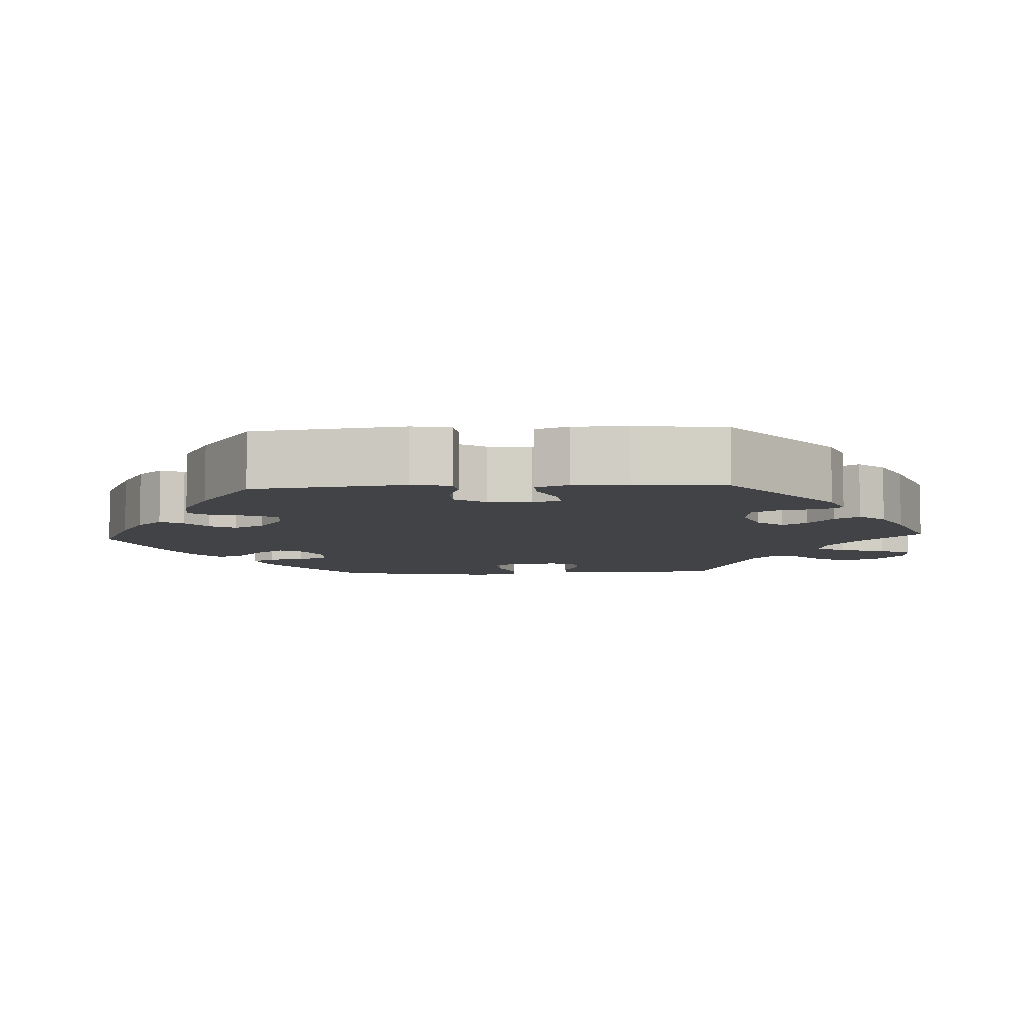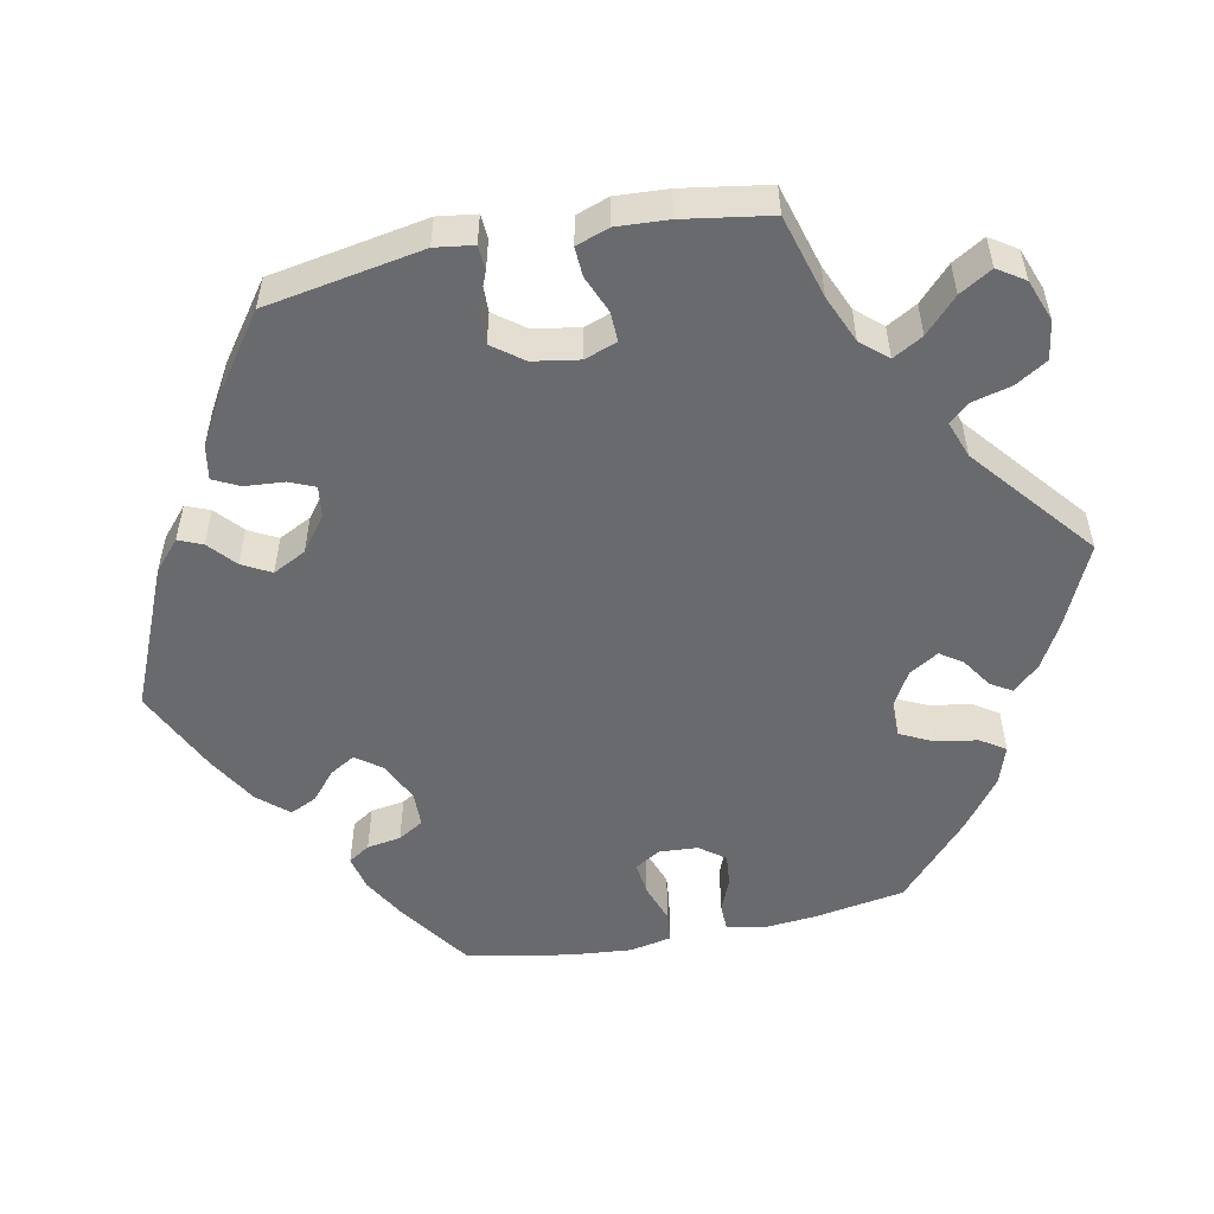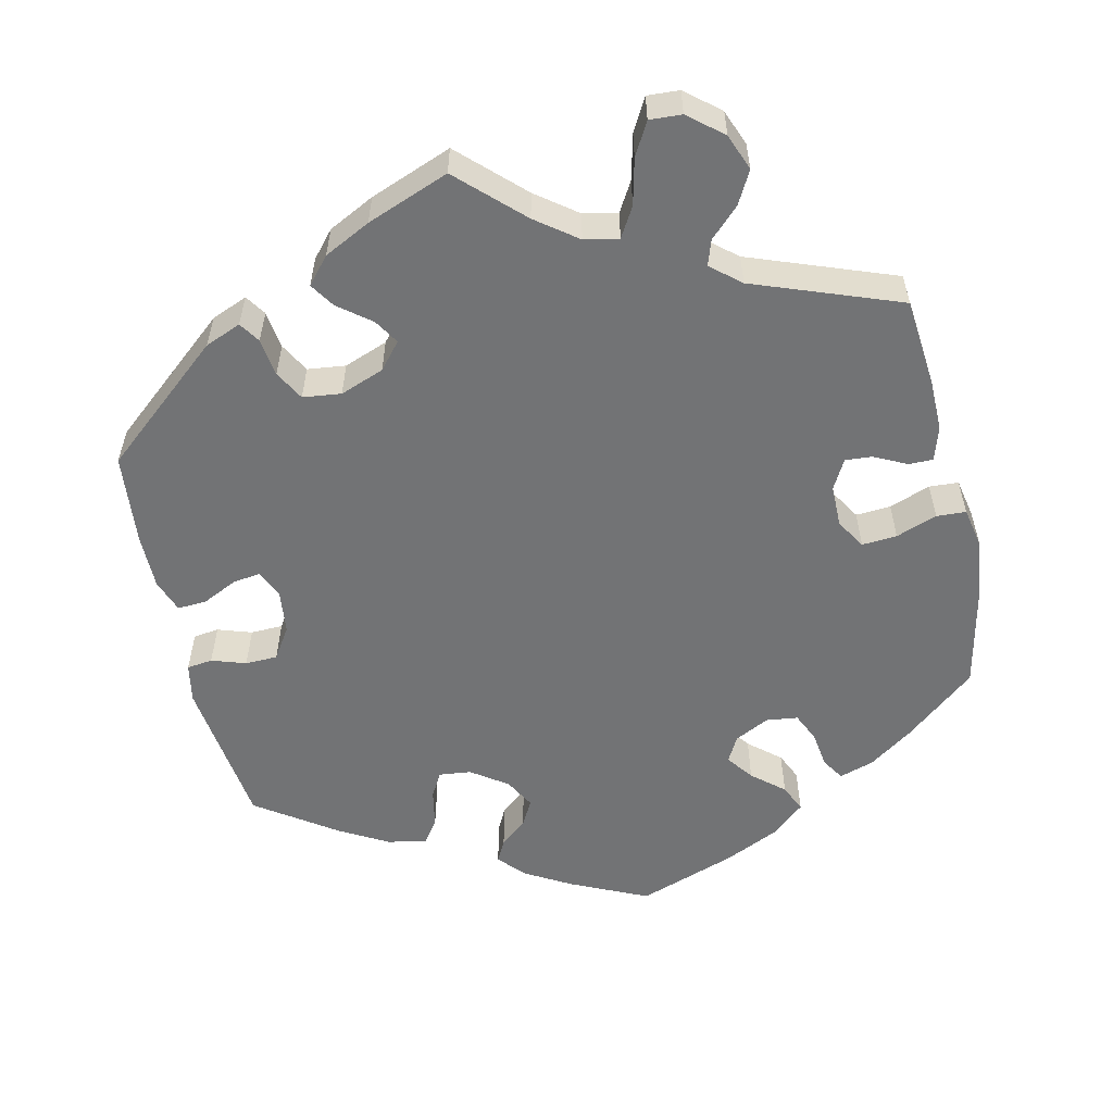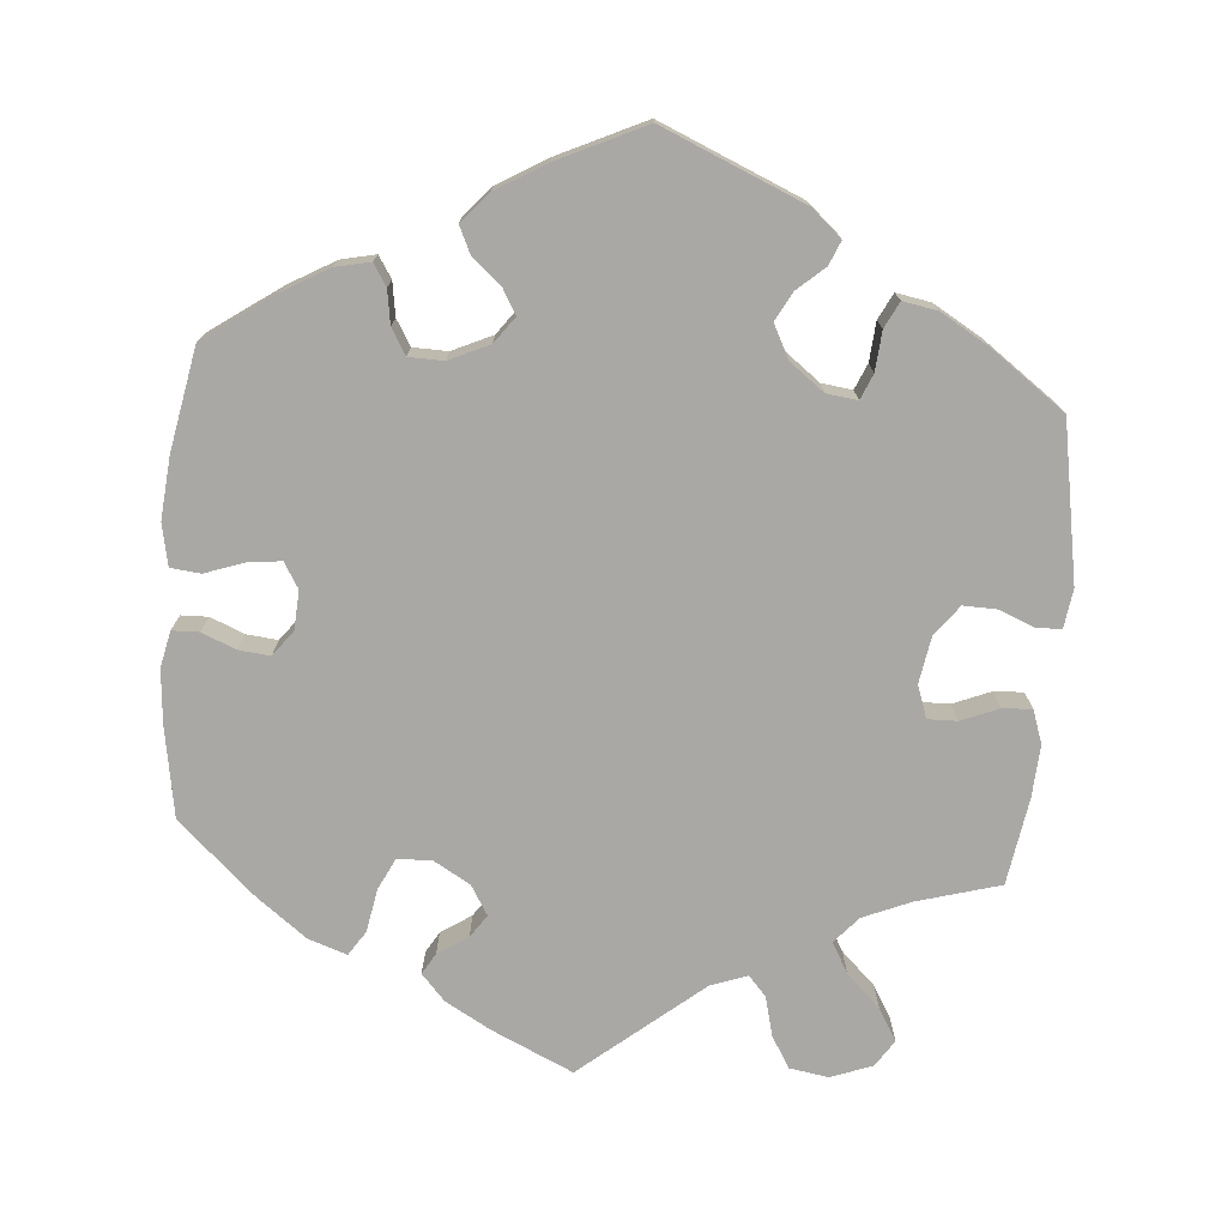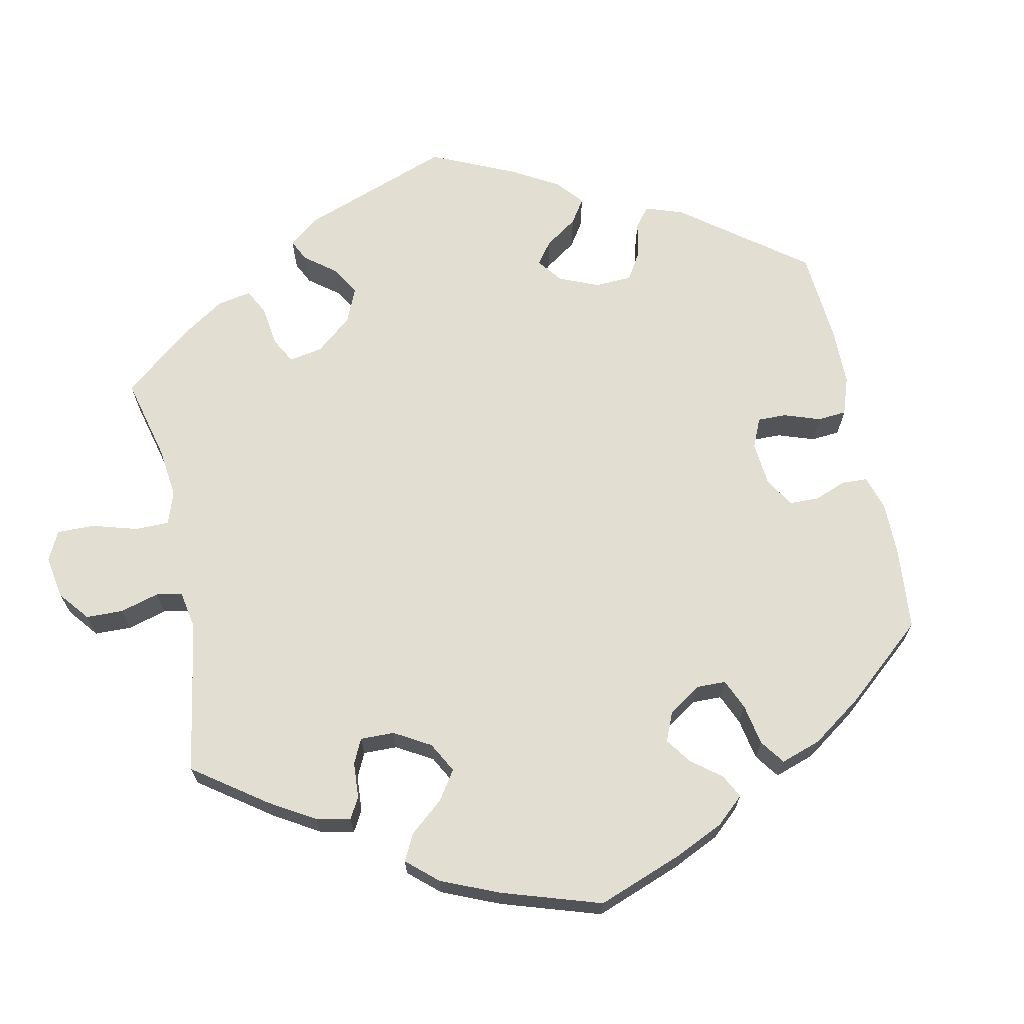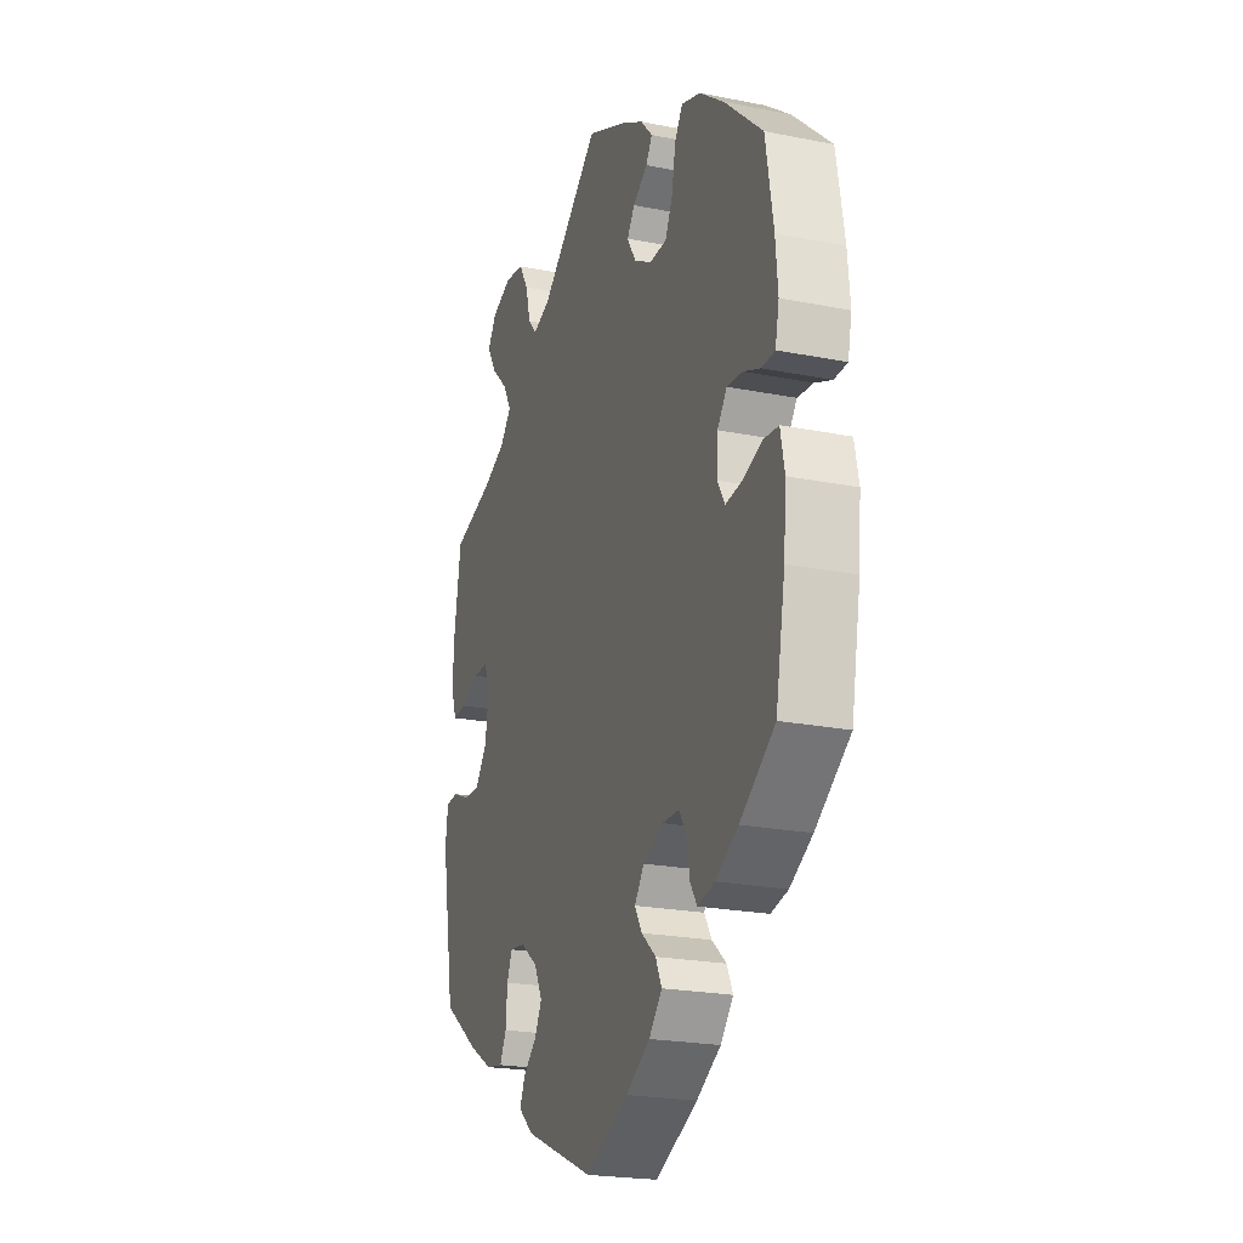
<metadata>
{"format":"obj","ext":"obj","renderer":"f3d","projection":"perspective","resolution":1024,"background":"white","views":[{"elev":-7.4,"azim":-146.9,"up":"+Y"},{"elev":-53.1,"azim":-78.6,"up":"+Y"},{"elev":-55.8,"azim":-47.2,"up":"+Y"},{"elev":-75.1,"azim":175.2,"up":"+Y"},{"elev":67.8,"azim":48.2,"up":"+Y"},{"elev":-22.2,"azim":70.9,"up":"+Z"}]}
</metadata>
<code>
v 0.52 0.07 0.171
v 0.526 0.07 0.102
v 0.516 0.07 0.055
v 0.481 0.07 0.054
v 0.437 0.07 0.072
v 0.396 0.07 0.076
v 0.371 0.07 0.043
v 0.368 0.07 -0.007
v 0.388 0.07 -0.04
v 0.431 0.07 -0.035
v 0.482 0.07 -0.017
v 0.521 0.07 -0.021
v 0.532 0.07 -0.075
v 0.525 0.07 -0.155
v 0.5 0.07 -0.289
v 0.409 0.07 -0.353
v 0.35 0.07 -0.387
v 0.305 0.07 -0.397
v 0.287 0.07 -0.369
v 0.28 0.07 -0.325
v 0.26 0.07 -0.292
v 0.215 0.07 -0.291
v 0.163 0.07 -0.315
v 0.138 0.07 -0.349
v 0.157 0.07 -0.381
v 0.195 0.07 -0.414
v 0.211 0.07 -0.448
v 0.177 0.07 -0.487
v 0.113 0.07 -0.525
v 0.001 0.07 -0.578
v -0.183 0.07 -0.5
v -0.222 0.07 -0.466
v -0.209 0.07 -0.435
v -0.174 0.07 -0.404
v -0.154 0.07 -0.367
v -0.176 0.07 -0.324
v -0.221 0.07 -0.29
v -0.261 0.07 -0.285
v -0.275 0.07 -0.318
v -0.279 0.07 -0.369
v -0.296 0.07 -0.403
v -0.341 0.07 -0.395
v -0.403 0.07 -0.359
v -0.5 0.07 -0.289
v -0.536 0.07 -0.085
v -0.529 0.07 -0.035
v -0.497 0.07 -0.033
v -0.451 0.07 -0.052
v -0.407 0.07 -0.053
v -0.377 0.07 -0.013
v -0.367 0.07 0.047
v -0.382 0.07 0.089
v -0.42 0.07 0.088
v -0.469 0.07 0.068
v -0.507 0.07 0.066
v -0.522 0.07 0.109
v -0.518 0.07 0.176
v -0.5 0.07 0.289
v -0.392 0.07 0.32
v -0.331 0.07 0.346
v -0.301 0.07 0.38
v -0.323 0.07 0.419
v -0.367 0.07 0.461
v -0.392 0.07 0.503
v -0.369 0.07 0.538
v -0.315 0.07 0.558
v -0.265 0.07 0.55
v -0.24 0.07 0.509
v -0.227 0.07 0.458
v -0.204 0.07 0.432
v -0.157 0.07 0.449
v -0.001 0.07 0.578
v 0.104 0.07 0.53
v 0.163 0.07 0.497
v 0.194 0.07 0.463
v 0.178 0.07 0.436
v 0.139 0.07 0.41
v 0.119 0.07 0.381
v 0.142 0.07 0.343
v 0.189 0.07 0.316
v 0.234 0.07 0.317
v 0.254 0.07 0.358
v 0.264 0.07 0.414
v 0.285 0.07 0.446
v 0.335 0.07 0.429
v 0.4 0.07 0.38
v 0.5 0.07 0.289
v 0.52 0 0.171
v 0.526 0 0.102
v 0.516 0 0.055
v 0.481 0 0.054
v 0.437 0 0.072
v 0.396 0 0.076
v 0.371 0 0.043
v 0.368 0 -0.007
v 0.388 0 -0.04
v 0.431 0 -0.035
v 0.482 0 -0.017
v 0.521 0 -0.021
v 0.532 0 -0.075
v 0.525 0 -0.155
v 0.5 0 -0.289
v 0.409 0 -0.353
v 0.35 0 -0.387
v 0.305 0 -0.397
v 0.287 0 -0.369
v 0.28 0 -0.325
v 0.26 0 -0.292
v 0.215 0 -0.291
v 0.163 0 -0.315
v 0.138 0 -0.349
v 0.157 0 -0.381
v 0.195 0 -0.414
v 0.211 0 -0.448
v 0.177 0 -0.487
v 0.113 0 -0.525
v 0.001 0 -0.578
v -0.183 0 -0.5
v -0.222 0 -0.466
v -0.209 0 -0.435
v -0.174 0 -0.404
v -0.154 0 -0.367
v -0.176 0 -0.324
v -0.221 0 -0.29
v -0.261 0 -0.285
v -0.275 0 -0.318
v -0.279 0 -0.369
v -0.296 0 -0.403
v -0.341 0 -0.395
v -0.403 0 -0.359
v -0.5 0 -0.289
v -0.536 0 -0.085
v -0.529 0 -0.035
v -0.497 0 -0.033
v -0.451 0 -0.052
v -0.407 0 -0.053
v -0.377 0 -0.013
v -0.367 0 0.047
v -0.382 0 0.089
v -0.42 0 0.088
v -0.469 0 0.068
v -0.507 0 0.066
v -0.522 0 0.109
v -0.518 0 0.176
v -0.5 0 0.289
v -0.392 0 0.32
v -0.331 0 0.346
v -0.301 0 0.38
v -0.323 0 0.419
v -0.367 0 0.461
v -0.392 0 0.503
v -0.369 0 0.538
v -0.315 0 0.558
v -0.265 0 0.55
v -0.24 0 0.509
v -0.227 0 0.458
v -0.204 0 0.432
v -0.157 0 0.449
v -0.001 0 0.578
v 0.104 0 0.53
v 0.163 0 0.497
v 0.194 0 0.463
v 0.178 0 0.436
v 0.139 0 0.41
v 0.119 0 0.381
v 0.142 0 0.343
v 0.189 0 0.316
v 0.234 0 0.317
v 0.254 0 0.358
v 0.264 0 0.414
v 0.285 0 0.446
v 0.335 0 0.429
v 0.4 0 0.38
v 0.5 0 0.289
f 82 83 84 85
f 81 82 85 86
f 74 75 76 77
f 74 77 78
f 71 72 73 74
f 70 71 74 78
f 66 67 68 69
f 64 65 66 69
f 62 63 64 69
f 61 62 69 70
f 60 61 70 78
f 56 57 58 59
f 53 54 55 56
f 52 53 56 59
f 51 52 59 60
f 45 46 47 48
f 45 48 49
f 44 45 49
f 43 44 49 50
f 39 40 41 42
f 38 39 42 43
f 31 32 33 34
f 31 34 35
f 30 31 35
f 29 30 35 36
f 25 26 27 28
f 24 25 28 29
f 17 18 19 20
f 17 20 21
f 16 17 21
f 15 16 21
f 14 15 21 22
f 10 11 12 13
f 9 10 13 14
f 2 3 4 5
f 2 5 6
f 1 2 6
f 81 86 87 1
f 51 60 78 79
f 51 79 80
f 38 43 50 51
f 37 38 51 80
f 24 29 36 37
f 23 24 37 80
f 22 23 80 81
f 9 14 22
f 8 9 22
f 7 8 22 81
f 81 1 6
f 6 7 81
f 172 171 170 169
f 173 172 169 168
f 164 163 162 161
f 165 164 161
f 161 160 159 158
f 165 161 158 157
f 156 155 154 153
f 156 153 152 151
f 156 151 150 149
f 157 156 149 148
f 165 157 148 147
f 146 145 144 143
f 143 142 141 140
f 146 143 140 139
f 147 146 139 138
f 135 134 133 132
f 136 135 132
f 136 132 131
f 137 136 131 130
f 129 128 127 126
f 130 129 126 125
f 121 120 119 118
f 122 121 118
f 122 118 117
f 123 122 117 116
f 115 114 113 112
f 116 115 112 111
f 107 106 105 104
f 108 107 104
f 108 104 103
f 108 103 102
f 109 108 102 101
f 100 99 98 97
f 101 100 97 96
f 92 91 90 89
f 93 92 89
f 93 89 88
f 88 174 173 168
f 166 165 147 138
f 167 166 138
f 138 137 130 125
f 167 138 125 124
f 124 123 116 111
f 167 124 111 110
f 168 167 110 109
f 109 101 96
f 109 96 95
f 168 109 95 94
f 93 88 168
f 168 94 93
f 1 88 89 2
f 2 89 90 3
f 3 90 91 4
f 4 91 92 5
f 5 92 93 6
f 6 93 94 7
f 7 94 95 8
f 8 95 96 9
f 9 96 97 10
f 10 97 98 11
f 11 98 99 12
f 12 99 100 13
f 13 100 101 14
f 14 101 102 15
f 15 102 103 16
f 16 103 104 17
f 17 104 105 18
f 18 105 106 19
f 19 106 107 20
f 20 107 108 21
f 21 108 109 22
f 22 109 110 23
f 23 110 111 24
f 24 111 112 25
f 25 112 113 26
f 26 113 114 27
f 27 114 115 28
f 28 115 116 29
f 29 116 117 30
f 30 117 118 31
f 31 118 119 32
f 32 119 120 33
f 33 120 121 34
f 34 121 122 35
f 35 122 123 36
f 36 123 124 37
f 37 124 125 38
f 38 125 126 39
f 39 126 127 40
f 40 127 128 41
f 41 128 129 42
f 42 129 130 43
f 43 130 131 44
f 44 131 132 45
f 45 132 133 46
f 46 133 134 47
f 47 134 135 48
f 48 135 136 49
f 49 136 137 50
f 50 137 138 51
f 51 138 139 52
f 52 139 140 53
f 53 140 141 54
f 54 141 142 55
f 55 142 143 56
f 56 143 144 57
f 57 144 145 58
f 58 145 146 59
f 59 146 147 60
f 60 147 148 61
f 61 148 149 62
f 62 149 150 63
f 63 150 151 64
f 64 151 152 65
f 65 152 153 66
f 66 153 154 67
f 67 154 155 68
f 68 155 156 69
f 69 156 157 70
f 70 157 158 71
f 71 158 159 72
f 72 159 160 73
f 73 160 161 74
f 74 161 162 75
f 75 162 163 76
f 76 163 164 77
f 77 164 165 78
f 78 165 166 79
f 79 166 167 80
f 80 167 168 81
f 81 168 169 82
f 82 169 170 83
f 83 170 171 84
f 84 171 172 85
f 85 172 173 86
f 86 173 174 87
f 87 174 88 1

</code>
